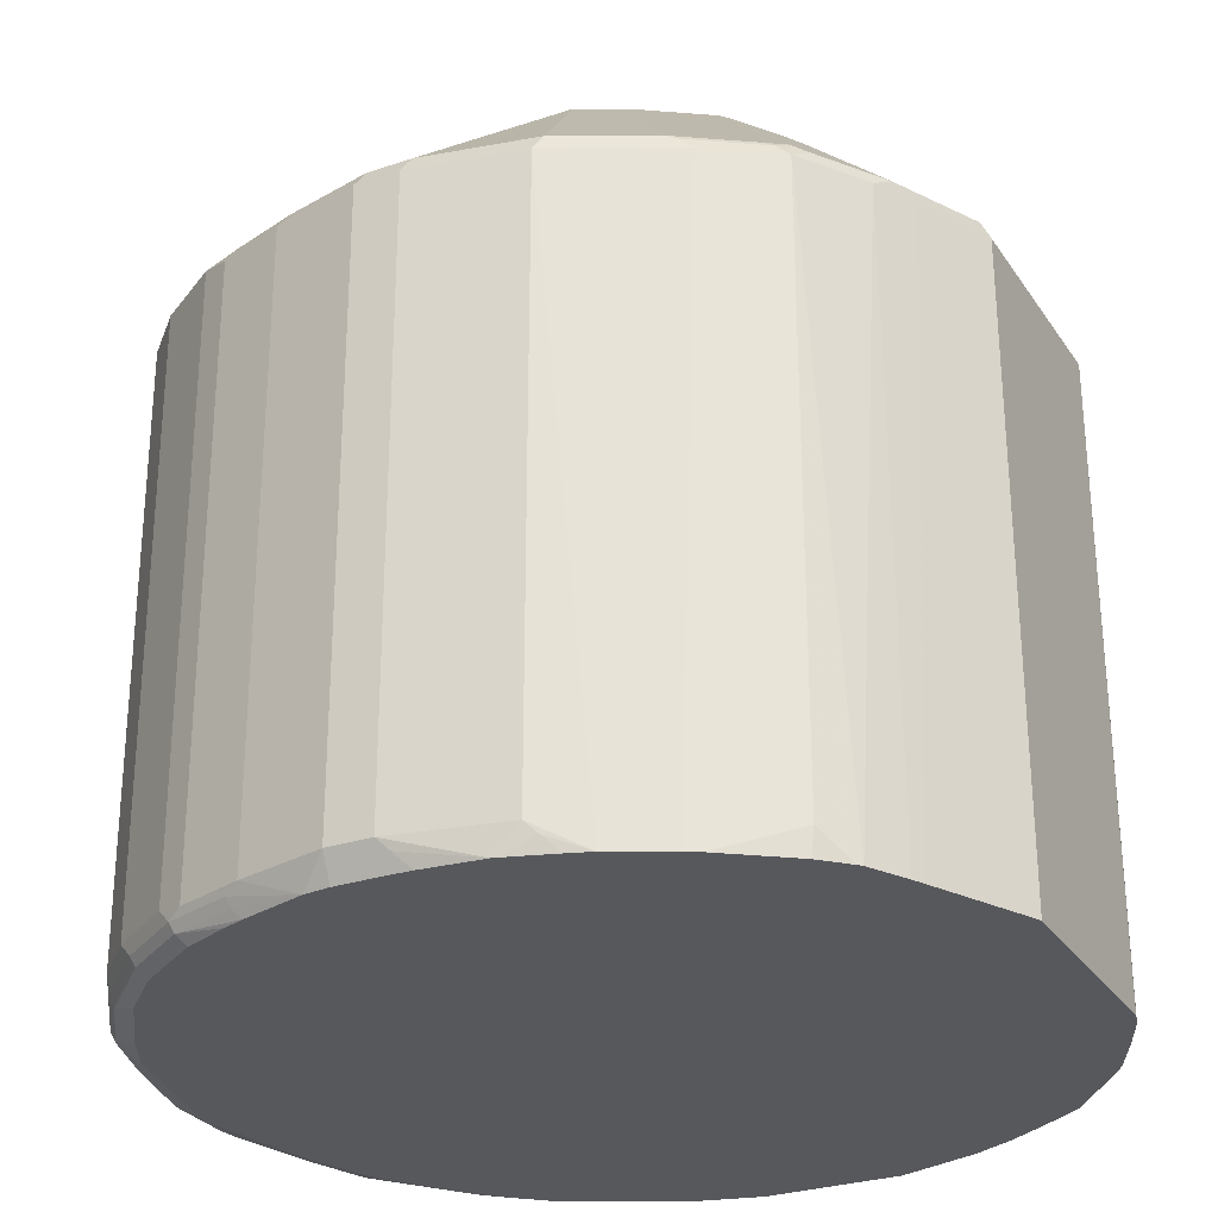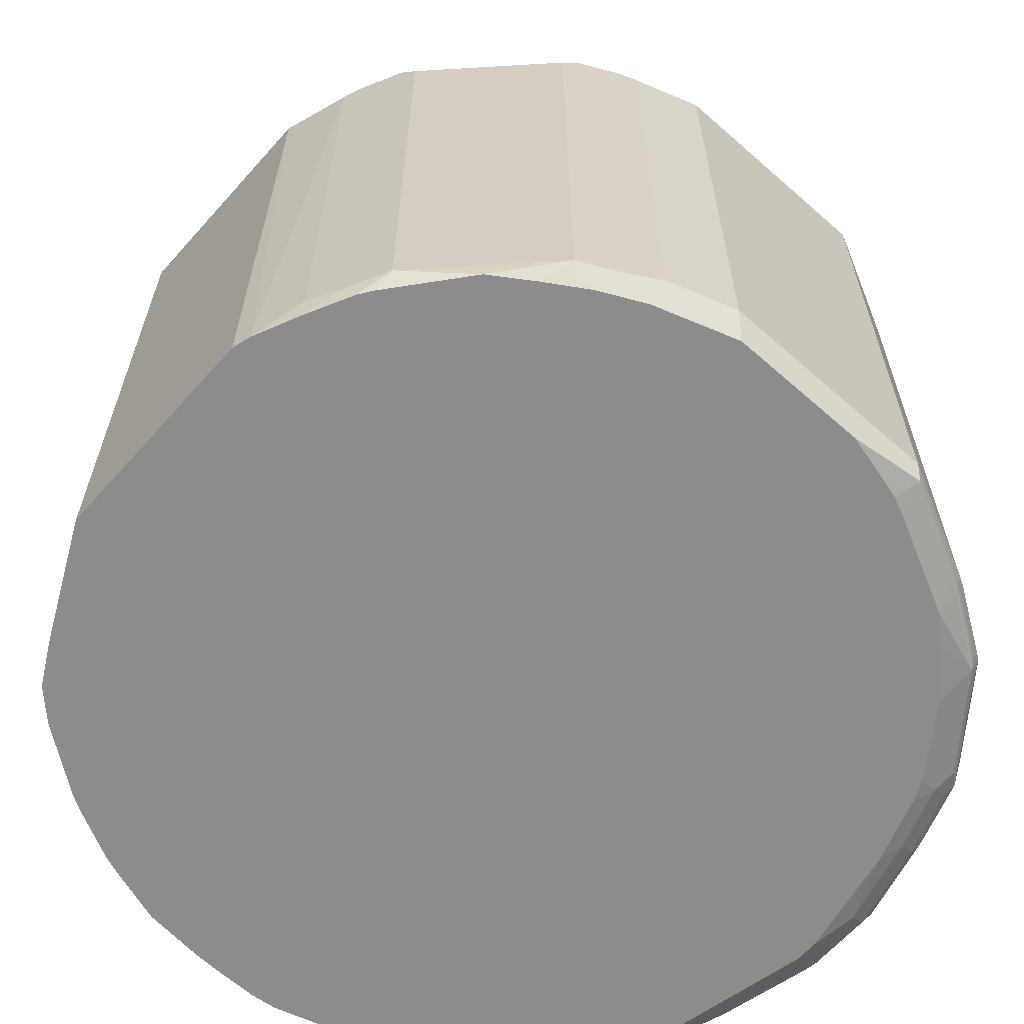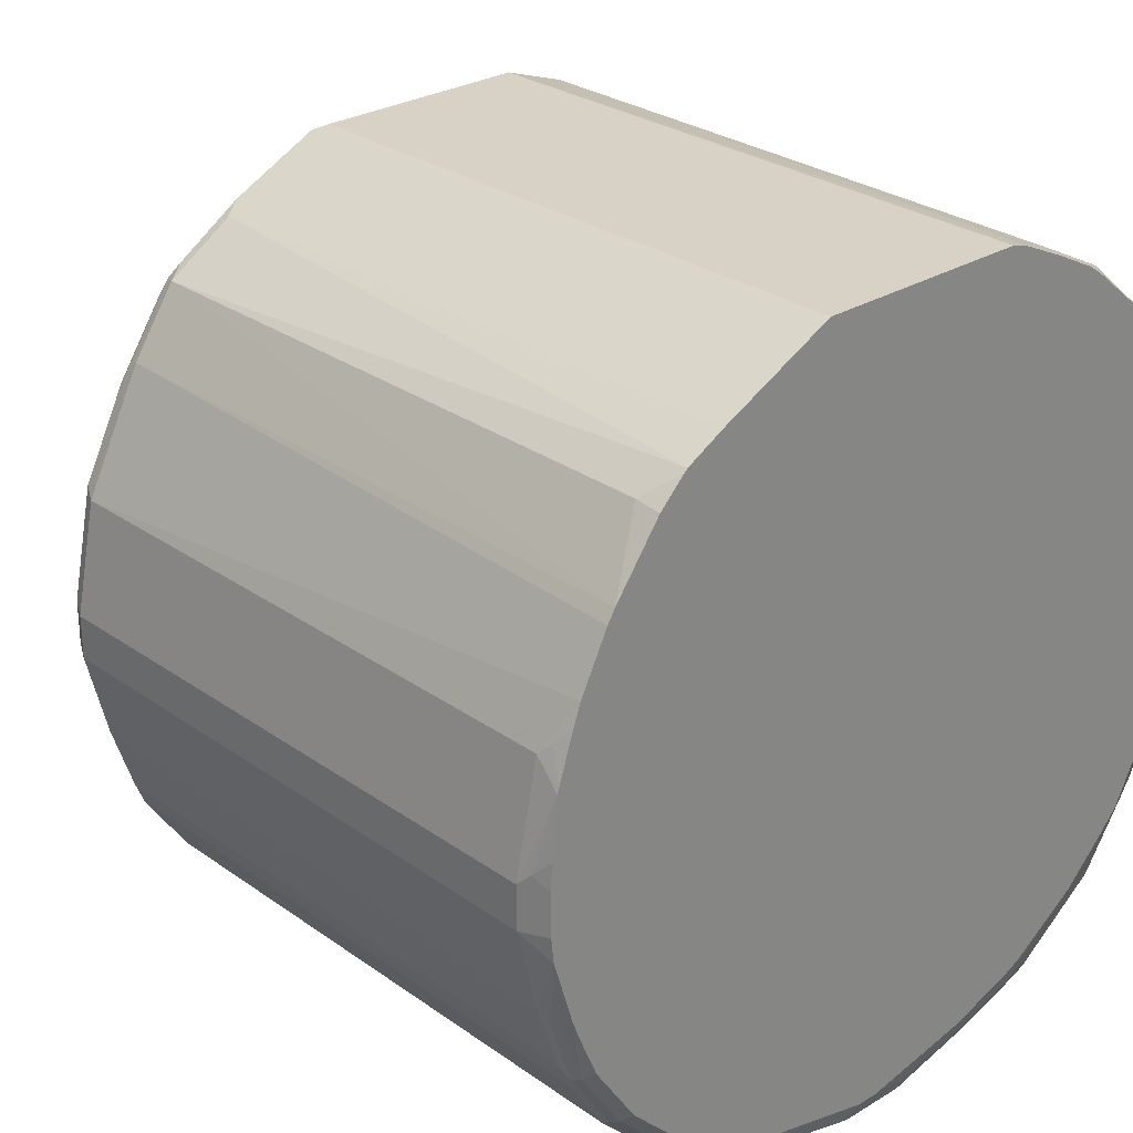
<metadata>
{"format":"obj","ext":"obj","renderer":"f3d","projection":"perspective","resolution":1024,"background":"white","views":[{"elev":-28.3,"azim":116.9,"up":"+Z"},{"elev":-64.1,"azim":-131.6,"up":"+Z"},{"elev":27.7,"azim":137.2,"up":"+Y"}]}
</metadata>
<code>
v 0.01012 -0.1726 0.7411
v 0.05075 -0.1624 0.7411
v 0.04735 -0.159 0.7479
v 0.006759 -0.1692 0.7479
v -0.02028 -0.1726 0.7411
v 0.01012 -0.1726 0.467
v 0.08119 -0.1523 0.7411
v 0.06427 -0.1557 0.7445
v 0.05075 -0.1624 0.467
v 0.07783 -0.1489 0.7479
v 0.02704 -0.09813 0.8088
v -0.02368 -0.1692 0.7479
v -0.06427 -0.159 0.7479
v -0.06091 -0.1624 0.7411
v -0.02028 -0.1726 0.467
v 0.01012 -0.1692 0.4603
v 0.01522 -0.1675 0.4594
v 0.05581 -0.1573 0.4594
v 0.05751 -0.159 0.4636
v 0.08795 -0.1489 0.7377
v 0.09475 -0.1455 0.7445
v 0.08119 -0.1523 0.467
v 0.0355 -0.09642 0.8071
v 0.03044 -0.09135 0.8122
v -0.04396 -0.09813 0.8088
v -0.09475 -0.1489 0.7479
v -0.09135 -0.1523 0.7411
v -0.06091 -0.1624 0.467
v -0.06597 -0.1599 0.4619
v -0.02538 -0.17 0.4619
v -0.02028 -0.1692 0.4603
v -0.02028 -0.1624 0.4569
v 0.01012 -0.1624 0.4569
v 0.01012 -0.1586 0.455
v 0.07375 -0.1439 0.455
v 0.08629 -0.1472 0.4594
v 0.08795 -0.1489 0.4636
v 0.1252 -0.1252 0.7445
v 0.08459 -0.07443 0.8054
v 0.04396 -0.09472 0.8054
v 0.09475 -0.1455 0.4704
v 0.07613 -0.07613 0.8071
v -0.04059 -0.09135 0.8122
v 0.05075 -0.0812 0.8122
v 0.0216 -0.02825 0.8424
v 0.02028 -0.02862 0.8424
v 0.01012 -0.03044 0.8424
v -0.02028 -0.03044 0.8424
v -0.02047 -0.03037 0.8424
v -0.06427 -0.08798 0.8088
v -0.1353 -0.1184 0.7479
v -0.09898 -0.1472 0.7462
v -0.1049 -0.1455 0.7411
v -0.09811 -0.1489 0.7411
v -0.09475 -0.06765 0.8088
v -0.1028 -0.1421 0.7487
v -0.09135 -0.1523 0.467
v -0.09641 -0.1497 0.4619
v -0.06091 -0.159 0.4603
v -0.06091 -0.1523 0.4569
v -0.05075 -0.1485 0.455
v 0 -0.1586 0.455
v 0.09135 -0.1345 0.455
v 0.0929 -0.1335 0.455
v 0.1218 -0.1142 0.455
v 0.1167 -0.1269 0.4594
v 0.1184 -0.1286 0.4636
v 0.1252 -0.1252 0.4704
v 0.1455 -0.1049 0.7445
v 0.09475 -0.06428 0.8054
v 0.07949 -0.06936 0.8105
v 0.07103 -0.07106 0.8122
v 0.03829 -0.01799 0.8424
v -0.03384 -0.02366 0.8424
v -0.07232 -0.0812 0.8096
v -0.1434 -0.1116 0.7487
v -0.1396 -0.1167 0.7462
v -0.1455 -0.115 0.7411
v -0.1049 -0.1455 0.467
v -0.09811 -0.1489 0.467
v -0.09135 -0.06088 0.8122
v -0.1129 -0.04059 0.8096
v -0.09898 -0.06599 0.8071
v -0.137 -0.1193 0.4619
v -0.1015 -0.1434 0.4594
v -0.09135 -0.1489 0.4603
v -0.09135 -0.1421 0.4569
v -0.08119 -0.1383 0.455
v 0.1233 -0.1132 0.455
v 0.1436 -0.0929 0.455
v 0.1472 -0.09642 0.4594
v 0.1489 -0.09813 0.4636
v 0.1455 -0.1049 0.4704
v 0.1658 -0.07443 0.7445
v 0.1049 -0.04396 0.8054
v 0.1167 -0.01522 0.8071
v 0.1117 -0.01015 0.8122
v 0.09135 -0.05073 0.8122
v 0.08965 -0.05921 0.8105
v 0.04758 0.002531 0.8424
v -0.05411 -0.003374 0.8424
v -0.1637 -0.0812 0.7487
v -0.1497 -0.1066 0.7462
v -0.17 -0.07613 0.7462
v -0.1658 -0.08457 0.7411
v -0.1455 -0.115 0.467
v -0.05423 -0.003185 0.8424
v -0.06091 0.01018 0.8424
v -0.1117 -0.03044 0.8122
v -0.1184 -0.03044 0.8088
v -0.1193 -0.03551 0.8071
v -0.1421 -0.1129 0.4594
v -0.1319 -0.1116 0.4569
v -0.1244 -0.1107 0.455
v -0.09135 -0.1336 0.455
v 0.164 -0.06243 0.455
v 0.1675 -0.06599 0.4594
v 0.1692 -0.06765 0.4636
v 0.1658 -0.07443 0.4704
v 0.1726 -0.06088 0.7411
v 0.1827 -0.03044 0.7411
v 0.1793 -0.02707 0.7479
v 0.1692 -0.05751 0.7479
v 0.115 -0.02366 0.8054
v 0.1184 -0.006744 0.8088
v 0.05075 0.01018 0.8424
v 0.1117 0.0609 0.8122
v -0.1903 -0.03551 0.7462
v -0.1895 -0.03722 0.7411
v -0.1895 -0.03722 0.467
v -0.1726 -0.07106 0.467
v -0.1658 -0.08457 0.467
v -0.1472 -0.1091 0.4619
v -0.06091 0.03043 0.8424
v -0.1218 3.254e-05 0.8122
v -0.1286 3.254e-05 0.8088
v -0.1294 -0.00504 0.8071
v -0.1489 -0.1049 0.4603
v -0.1624 -0.08245 0.4594
v -0.1535 -0.08026 0.455
v -0.1421 -0.1015 0.4569
v -0.1319 -0.1032 0.455
v 0.173 -0.04096 0.455
v 0.1764 -0.03173 0.455
v 0.1776 -0.03551 0.4594
v 0.1793 -0.03722 0.4636
v 0.1726 -0.06088 0.467
v 0.1929 0.01018 0.7411
v 0.1895 0.01355 0.7479
v 0.1827 -0.03044 0.467
v 0.1184 0.06427 0.8088
v 0.05075 0.04058 0.8424
v -0.1895 -0.03044 0.7479
v -0.1929 -0.03044 0.7411
v -0.1929 -0.03044 0.467
v -0.1895 -0.03381 0.4603
v -0.1793 -0.05414 0.4603
v -0.1692 -0.07443 0.4603
v -0.1675 -0.07867 0.4619
v -0.05476 0.04459 0.8424
v -0.1167 0.08627 0.8096
v -0.1269 0.05583 0.8096
v -0.1218 0.05076 0.8122
v -0.1286 0.05076 0.8088
v -0.1549 -0.07768 0.455
v -0.1421 -0.09298 0.455
v 0.1856 -0.00133 0.455
v 0.1929 0.03043 0.7411
v 0.1929 0.01018 0.467
v 0.1895 0.03384 0.7479
v 0.1083 0.0846 0.8088
v 0.04728 0.04754 0.8424
v 0.1793 0.0846 0.7479
v -0.1895 0.07105 0.7479
v -0.1929 0.07105 0.7411
v -0.1929 0.07105 0.467
v -0.1827 -0.03044 0.4569
v -0.1751 -0.03707 0.455
v -0.1726 -0.04221 0.455
v -0.1895 0.06768 0.4603
v -0.1868 0.001925 0.455
v -0.0446 0.06492 0.8424
v -0.08629 0.1167 0.8096
v -0.1574 0.137 0.7487
v -0.1675 0.1269 0.7487
v -0.1776 0.1066 0.7487
v -0.1878 0.07612 0.7487
v 0.1868 0.01018 0.455
v 0.1895 0.01018 0.4603
v 0.1827 0.08119 0.7411
v 0.1929 0.03043 0.467
v 0.08795 0.115 0.8088
v 0.1015 0.09263 0.8096
v 0.04396 0.05413 0.8424
v 0.159 0.1252 0.7479
v 0.1387 0.1557 0.7479
v 0.1574 0.1294 0.7462
v -0.1895 0.07782 0.7445
v -0.1827 0.1015 0.7411
v -0.1827 0.1015 0.467
v -0.1844 0.07268 0.455
v -0.1789 -0.02855 0.455
v -0.1868 0.06503 0.455
v -0.02428 0.07506 0.8424
v -0.06597 0.137 0.8096
v -0.137 0.1574 0.7487
v -0.1692 0.1286 0.7445
v -0.1793 0.1083 0.7445
v 0.1868 0.03043 0.455
v 0.1895 0.03043 0.4603
v 0.1658 0.115 0.7411
v 0.1827 0.08119 0.467
v 0.1726 0.1037 0.455
v 0.1599 0.1291 0.455
v 0.1903 0.0355 0.4619
v 0.1837 0.0701 0.455
v 0.08629 0.1193 0.8071
v 0.06091 0.1332 0.8096
v 0.08119 0.1117 0.8122
v 0.1319 0.1637 0.7487
v 0.03384 0.06427 0.8424
v 0.137 0.1599 0.7462
v 0.1557 0.1353 0.7411
v -0.1726 0.1218 0.7411
v -0.1726 0.1218 0.467
v -0.1658 0.1353 0.4636
v -0.1759 0.115 0.4636
v -0.1742 0.1031 0.455
v -0.01042 0.08108 0.8424
v -0.01012 0.08119 0.8424
v -0.0355 0.1472 0.8096
v -0.08629 0.1979 0.7487
v -0.1066 0.1878 0.7487
v -0.1184 0.1794 0.7445
v -0.1489 0.1489 0.7445
v -0.1557 0.1455 0.7377
v -0.1658 0.1353 0.7377
v 0.1864 0.04247 0.455
v 0.1827 0.07324 0.455
v 0.1802 0.08627 0.4619
v 0.1763 0.09323 0.455
v 0.1563 0.135 0.455
v 0.05075 0.132 0.8122
v 0.01012 0.08119 0.8424
v 0.01692 0.07782 0.8424
v 0.02349 0.07453 0.8424
v 0.02368 0.07442 0.8424
v 0.1015 0.184 0.7487
v 0.09641 0.1903 0.7462
v 0.05581 0.1396 0.8071
v 0.05075 0.1387 0.8088
v 0.1353 0.1658 0.7411
v 0.1269 0.17 0.7462
v -0.1557 0.1455 0.4636
v -0.1401 0.1603 0.455
v -0.1523 0.1421 0.455
v -0.164 0.1234 0.455
v -0.03044 0.1421 0.8122
v 0.02028 0.1421 0.8122
v 0.02028 0.1489 0.8088
v -0.03044 0.1489 0.8088
v -0.05075 0.2098 0.7479
v -0.05581 0.2081 0.7487
v -0.05751 0.2098 0.7445
v -0.08795 0.1996 0.7445
v -0.1083 0.1895 0.7445
v -0.115 0.1861 0.7377
v 0.135 0.1643 0.455
v 0.1353 0.1658 0.467
v 0.1049 0.1861 0.7411
v 0.08459 0.1963 0.7411
v 0.07613 0.2005 0.7462
v 0.02538 0.1497 0.8071
v 0.05581 0.2106 0.7462
v 0.1218 0.1776 0.455
v -0.115 0.1861 0.4636
v -0.1066 0.1878 0.455
v 0.05075 0.2098 0.7479
v -0.05075 0.2132 0.7411
v -0.08119 0.203 0.7411
v -0.09475 0.1963 0.7377
v -0.1083 0.1895 0.4704
v 0.1237 0.1759 0.455
v 0.104 0.1875 0.455
v 0.09898 0.19 0.455
v 0.05075 0.2132 0.7411
v -0.09475 0.1963 0.4636
v -0.1006 0.1919 0.455
v -0.05075 0.2141 0.455
v -0.05936 0.2116 0.455
v -0.08119 0.203 0.467
v 0.05075 0.2141 0.455
v -0.08025 0.2021 0.455
f 168 212 190
f 161 182 183
f 161 183 184
f 161 184 185
f 161 185 186
f 161 186 162
f 162 174 164
f 162 187 174
f 167 188 189
f 167 189 169
f 168 190 170
f 160 182 161
f 168 191 212
f 162 186 187
f 157 165 158
f 154 176 155
f 156 203 181
f 151 172 152
f 169 189 210
f 151 170 173
f 151 173 171
f 153 174 175
f 153 175 154
f 156 181 177
f 154 175 176
f 155 180 156
f 156 177 178
f 156 178 179
f 156 179 165
f 156 165 157
f 156 180 203
f 155 176 180
f 169 210 215
f 183 205 233
f 170 190 173
f 182 205 183
f 183 233 206
f 183 206 184
f 184 206 207
f 184 207 185
f 185 207 186
f 182 204 205
f 186 207 208
f 186 198 187
f 188 209 210
f 188 210 189
f 190 211 197
f 190 212 213
f 151 171 172
f 186 208 198
f 180 201 203
f 177 202 178
f 177 181 202
f 171 192 193
f 171 193 194
f 171 194 172
f 171 173 195
f 171 195 196
f 171 196 192
f 173 190 197
f 173 197 195
f 174 187 198
f 174 198 175
f 175 198 199
f 175 199 200
f 175 200 176
f 176 200 201
f 176 201 180
f 169 215 191
f 150 167 169
f 118 147 119
f 148 169 191
f 117 143 144
f 117 144 145
f 117 145 146
f 117 146 118
f 118 146 150
f 118 150 147
f 116 143 117
f 190 213 214
f 120 150 121
f 121 148 149
f 121 149 122
f 121 150 169
f 121 169 148
f 122 149 125
f 120 147 150
f 122 125 123
f 113 142 114
f 112 133 138
f 106 132 133
f 106 133 112
f 108 134 163
f 108 163 135
f 108 135 109
f 109 135 136
f 113 141 142
f 109 136 110
f 110 137 111
f 111 137 128
f 112 138 139
f 112 139 140
f 112 140 141
f 112 141 113
f 110 136 137
f 125 149 170
f 125 170 151
f 127 151 152
f 136 164 174
f 136 174 153
f 136 153 137
f 138 158 139
f 138 159 158
f 139 158 140
f 136 162 164
f 140 166 141
f 141 166 142
f 144 167 145
f 145 167 146
f 146 167 150
f 148 168 170
f 148 170 149
f 140 158 165
f 135 162 136
f 135 163 162
f 134 162 163
f 128 153 154
f 128 154 129
f 128 137 153
f 129 154 155
f 129 155 130
f 130 155 156
f 130 156 157
f 130 157 131
f 131 157 132
f 132 157 158
f 132 158 159
f 132 159 133
f 133 159 138
f 134 160 161
f 134 161 162
f 148 191 168
f 190 214 211
f 217 220 218
f 191 216 212
f 248 253 249
f 249 253 270
f 249 270 271
f 249 271 272
f 249 272 250
f 250 273 251
f 243 259 244
f 250 272 274
f 251 273 260
f 252 270 253
f 252 269 275
f 252 275 270
f 254 276 255
f 255 276 277
f 250 274 273
f 260 273 278
f 243 260 259
f 242 269 252
f 231 260 261
f 231 261 262
f 231 262 263
f 232 263 264
f 232 264 265
f 232 265 266
f 243 251 260
f 232 266 233
f 234 267 236
f 234 236 235
f 236 267 276
f 236 276 254
f 239 241 240
f 242 268 269
f 234 266 267
f 260 278 262
f 260 262 261
f 262 278 286
f 273 274 278
f 274 286 278
f 276 282 287
f 276 287 288
f 276 288 277
f 279 286 292
f 272 286 274
f 279 292 289
f 279 290 280
f 280 290 291
f 280 291 287
f 280 287 281
f 285 292 286
f 287 291 293
f 279 289 290
f 271 285 286
f 271 286 272
f 270 285 271
f 262 286 279
f 262 279 264
f 262 264 263
f 264 279 265
f 265 279 280
f 265 280 281
f 265 281 266
f 266 281 287
f 266 287 282
f 266 282 276
f 266 276 267
f 268 283 269
f 269 283 275
f 270 275 284
f 270 284 285
f 231 259 260
f 231 258 259
f 230 258 231
f 230 259 258
f 200 226 227
f 200 227 228
f 200 228 201
f 204 229 205
f 205 229 230
f 205 230 231
f 200 225 226
f 205 231 263
f 205 232 233
f 206 233 266
f 206 266 234
f 206 234 235
f 206 235 207
f 207 235 236
f 205 263 232
f 199 225 200
f 199 224 225
f 199 207 224
f 192 217 218
f 192 218 219
f 192 219 194
f 192 194 193
f 192 196 220
f 192 220 217
f 194 219 221
f 195 197 196
f 196 197 222
f 196 222 220
f 197 211 223
f 197 223 252
f 197 252 222
f 198 208 199
f 199 208 207
f 207 236 237
f 191 215 216
f 207 237 224
f 209 215 210
f 220 222 252
f 220 252 253
f 220 253 248
f 223 242 252
f 224 237 226
f 224 226 225
f 219 247 221
f 226 254 255
f 226 256 257
f 226 257 228
f 226 228 227
f 226 237 236
f 226 236 254
f 230 244 259
f 226 255 256
f 218 251 243
f 218 250 251
f 218 249 250
f 211 214 223
f 212 216 239
f 212 239 240
f 212 240 213
f 213 240 241
f 214 242 223
f 215 238 216
f 104 132 105
f 218 243 244
f 218 244 245
f 218 245 246
f 218 246 247
f 218 247 219
f 218 220 248
f 218 248 249
f 209 238 215
f 104 131 132
f 78 103 104
f 104 129 130
f 29 58 86
f 29 86 59
f 29 59 30
f 30 59 31
f 31 59 60
f 31 60 32
f 28 58 29
f 32 60 61
f 32 62 34
f 32 34 33
f 34 62 61
f 34 61 88
f 34 88 115
f 34 115 114
f 32 61 62
f 34 114 142
f 28 57 58
f 27 54 80
f 24 48 43
f 25 43 48
f 25 48 49
f 25 49 50
f 25 50 26
f 26 51 77
f 27 80 57
f 26 77 52
f 26 53 54
f 26 54 27
f 26 50 55
f 26 55 56
f 26 56 76
f 26 76 51
f 26 52 53
f 34 142 166
f 34 166 140
f 34 140 165
f 34 275 283
f 34 283 268
f 34 268 242
f 34 242 214
f 34 214 213
f 34 213 241
f 34 284 275
f 34 241 239
f 34 216 238
f 34 238 209
f 34 209 188
f 34 188 167
f 34 167 144
f 34 144 143
f 34 239 216
f 34 285 284
f 34 292 285
f 34 289 292
f 34 165 179
f 34 179 178
f 34 178 202
f 34 202 181
f 34 181 203
f 34 203 201
f 34 201 228
f 34 228 257
f 34 257 256
f 34 256 255
f 34 255 277
f 34 277 288
f 34 288 293
f 34 293 290
f 34 290 289
f 24 47 48
f 34 143 116
f 24 46 47
f 24 44 45
f 5 12 13
f 5 13 14
f 5 14 28
f 5 28 15
f 6 15 31
f 6 31 16
f 4 25 12
f 6 16 17
f 6 18 19
f 6 19 9
f 7 20 21
f 7 21 8
f 7 22 37
f 7 37 20
f 6 17 18
f 8 21 10
f 4 11 25
f 3 10 11
f 287 293 288
f 1 2 3
f 1 3 4
f 1 4 12
f 1 12 5
f 1 5 15
f 3 11 4
f 1 15 6
f 1 9 2
f 2 7 8
f 2 8 3
f 2 9 22
f 2 22 7
f 3 8 10
f 1 6 9
f 9 19 37
f 9 37 22
f 10 21 23
f 18 35 36
f 18 36 19
f 19 36 37
f 20 37 41
f 20 41 21
f 21 38 39
f 17 31 32
f 21 39 40
f 21 41 68
f 21 68 38
f 23 40 39
f 23 39 42
f 23 42 44
f 23 44 24
f 21 40 23
f 17 35 18
f 17 34 35
f 17 33 34
f 10 23 11
f 11 23 24
f 11 24 43
f 11 43 25
f 12 25 13
f 13 26 14
f 13 25 26
f 14 26 27
f 14 27 57
f 14 57 28
f 15 28 29
f 15 29 30
f 15 30 31
f 16 31 17
f 17 32 33
f 24 45 46
f 104 130 131
f 34 116 90
f 34 89 65
f 74 101 81
f 76 102 104
f 76 104 103
f 76 103 78
f 76 78 77
f 76 83 82
f 73 97 100
f 76 82 102
f 78 105 132
f 78 132 106
f 79 106 84
f 81 101 82
f 82 101 107
f 82 107 108
f 78 104 105
f 82 108 109
f 73 98 97
f 71 73 72
f 66 90 91
f 66 91 92
f 66 92 67
f 67 92 93
f 67 93 68
f 69 94 70
f 73 99 98
f 69 93 119
f 70 95 96
f 70 96 97
f 70 97 98
f 70 98 99
f 70 94 95
f 71 99 73
f 69 119 94
f 82 109 110
f 82 110 111
f 82 111 104
f 94 96 124
f 94 124 95
f 94 119 147
f 94 147 120
f 95 124 96
f 96 125 97
f 94 123 96
f 96 123 125
f 97 125 151
f 97 151 127
f 97 127 152
f 97 152 126
f 104 111 128
f 104 128 129
f 97 126 100
f 94 122 123
f 94 121 122
f 94 120 121
f 82 104 102
f 84 106 112
f 84 112 85
f 85 112 87
f 85 87 86
f 87 113 114
f 87 114 115
f 87 115 88
f 87 112 113
f 90 116 91
f 91 116 117
f 91 117 92
f 92 118 119
f 92 119 93
f 92 117 118
f 66 89 90
f 34 90 89
f 65 89 66
f 60 87 88
f 39 72 42
f 42 72 44
f 44 72 45
f 45 73 100
f 45 100 126
f 45 126 152
f 39 71 72
f 45 152 172
f 45 194 221
f 45 221 247
f 45 247 246
f 45 246 245
f 45 245 244
f 45 244 230
f 45 172 194
f 45 230 229
f 39 99 71
f 38 93 69
f 34 65 64
f 34 64 63
f 34 63 35
f 35 63 36
f 36 63 64
f 36 64 65
f 39 70 99
f 36 65 66
f 37 66 67
f 37 67 68
f 37 68 41
f 38 69 70
f 38 70 39
f 38 68 93
f 36 66 37
f 45 229 204
f 45 204 182
f 45 182 160
f 53 80 54
f 55 75 74
f 55 74 81
f 55 81 82
f 55 82 83
f 55 83 76
f 53 79 80
f 55 76 56
f 58 80 79
f 58 79 84
f 58 84 85
f 58 85 86
f 59 86 87
f 59 87 60
f 57 80 58
f 53 106 79
f 53 78 106
f 52 78 53
f 45 160 134
f 45 134 108
f 45 108 107
f 45 107 101
f 45 101 74
f 45 74 49
f 45 49 48
f 45 48 47
f 45 47 46
f 45 72 73
f 49 74 50
f 50 74 75
f 50 75 55
f 51 76 77
f 52 77 78
f 60 88 61
f 290 293 291

</code>
